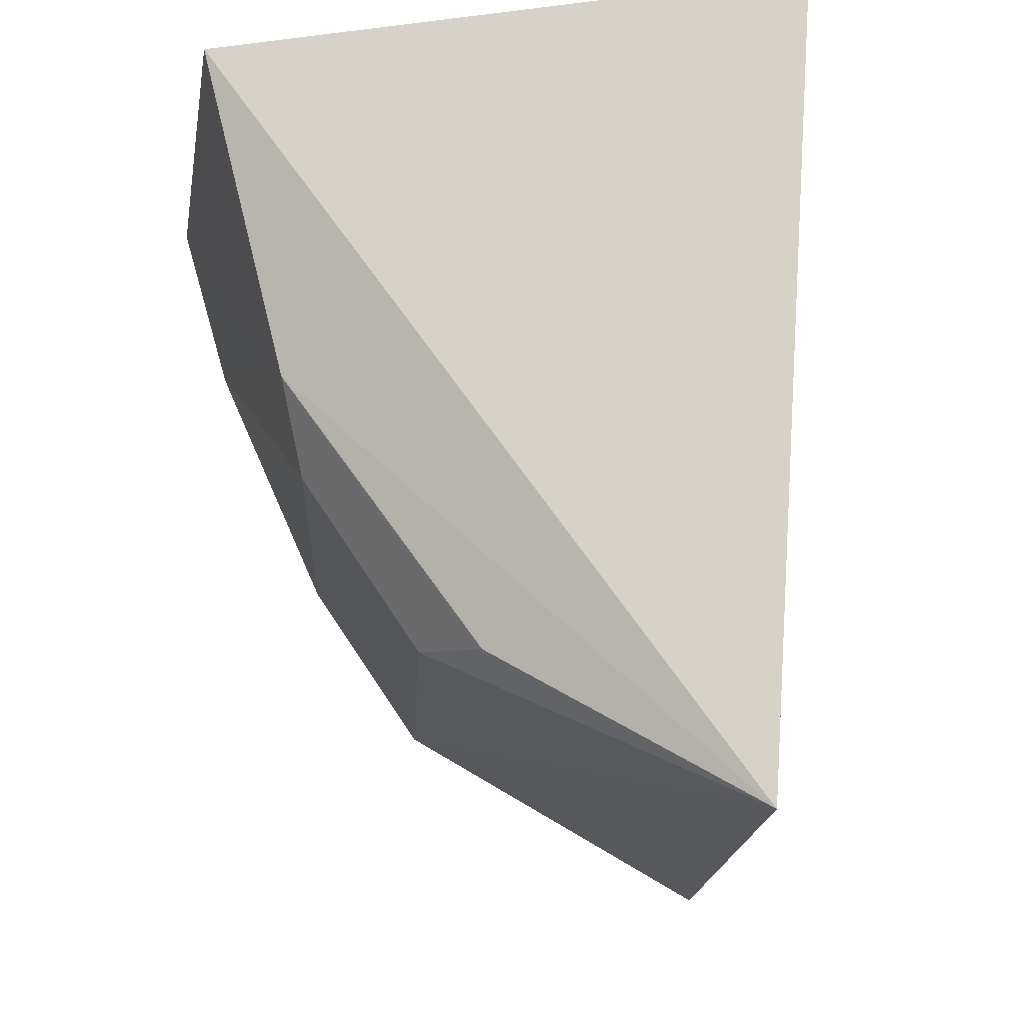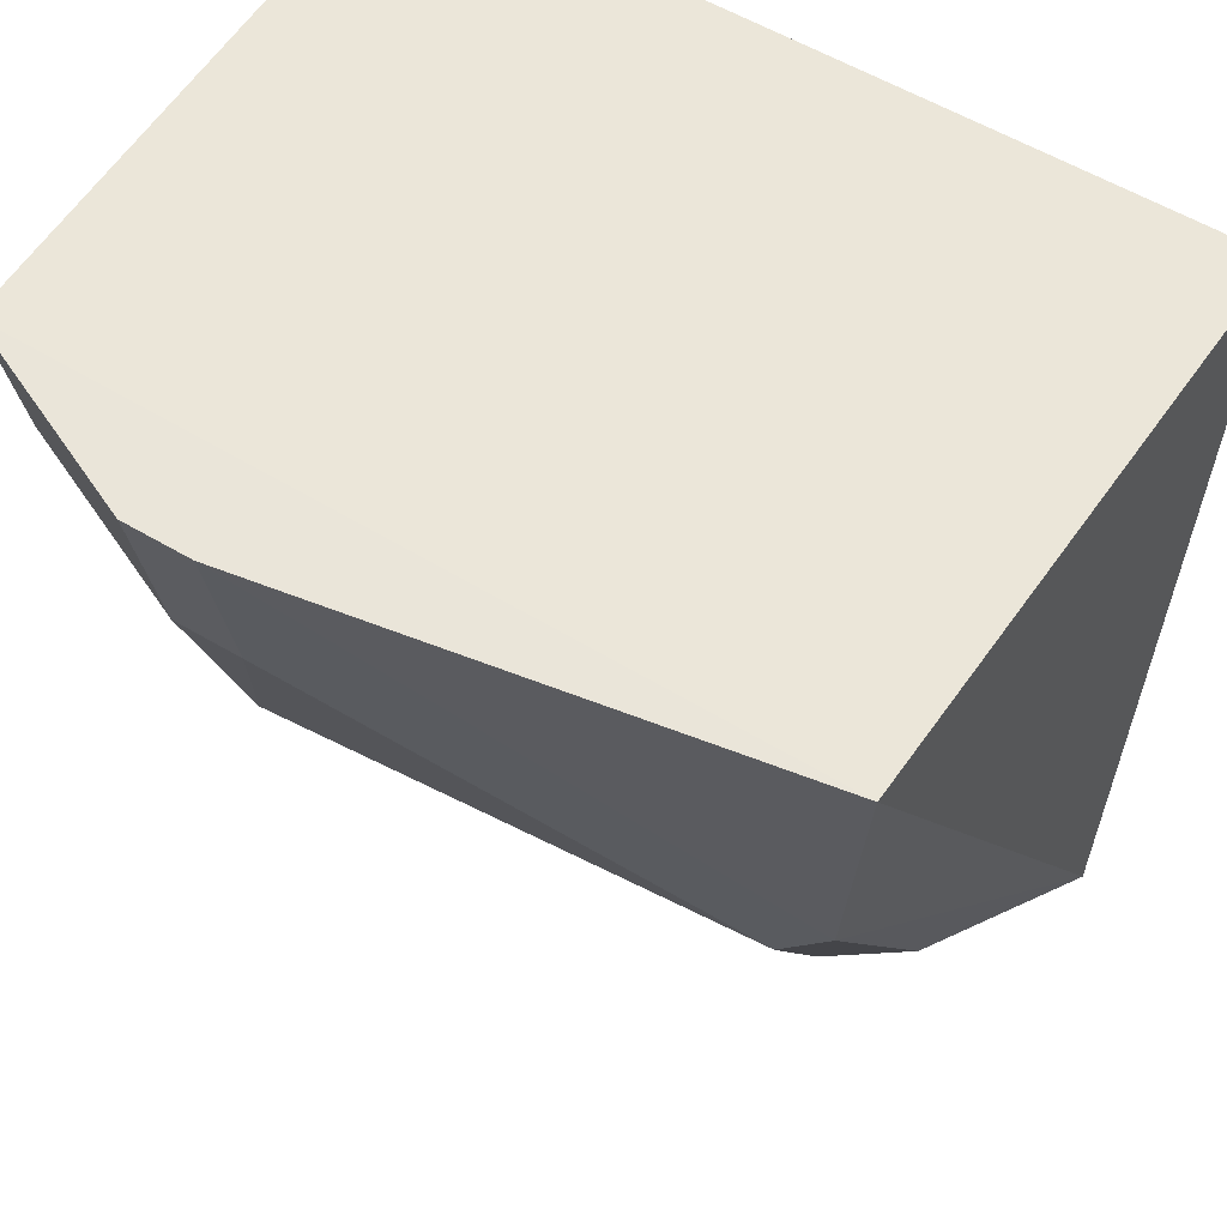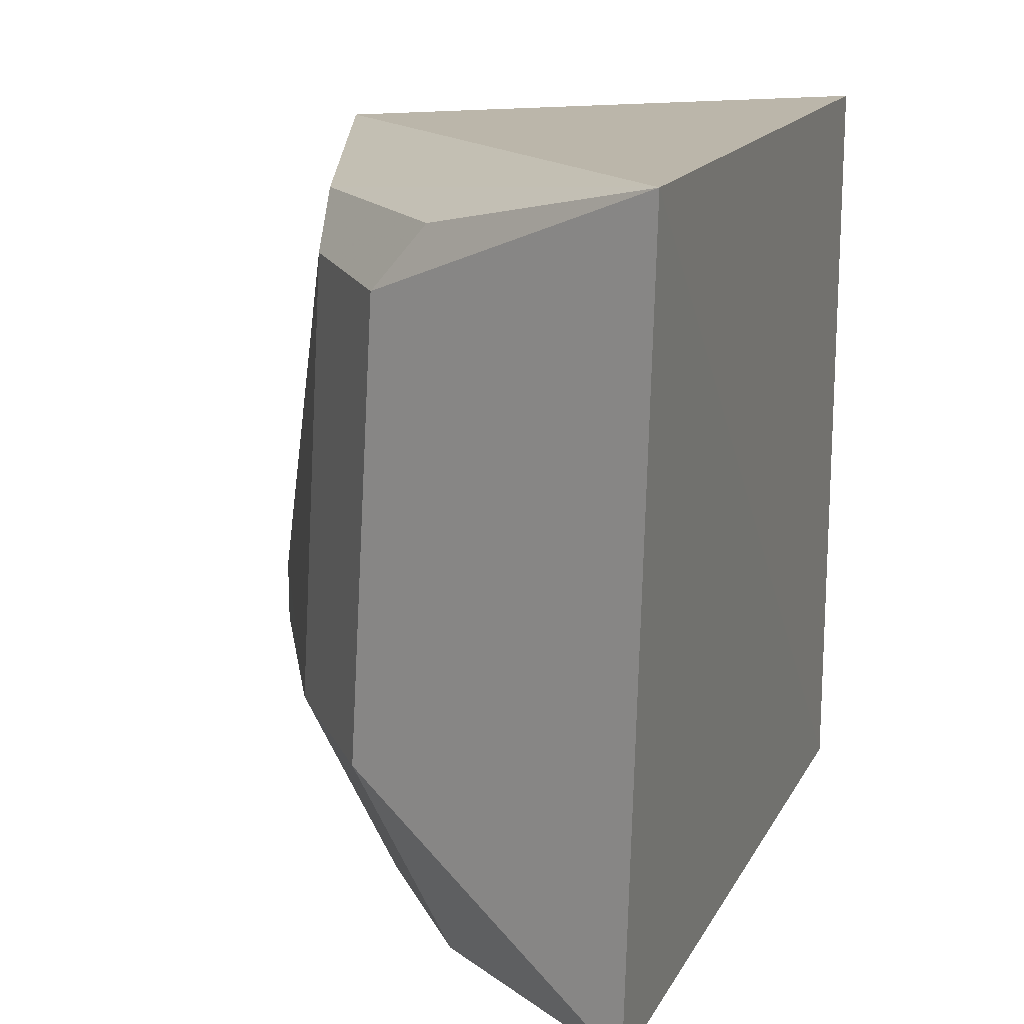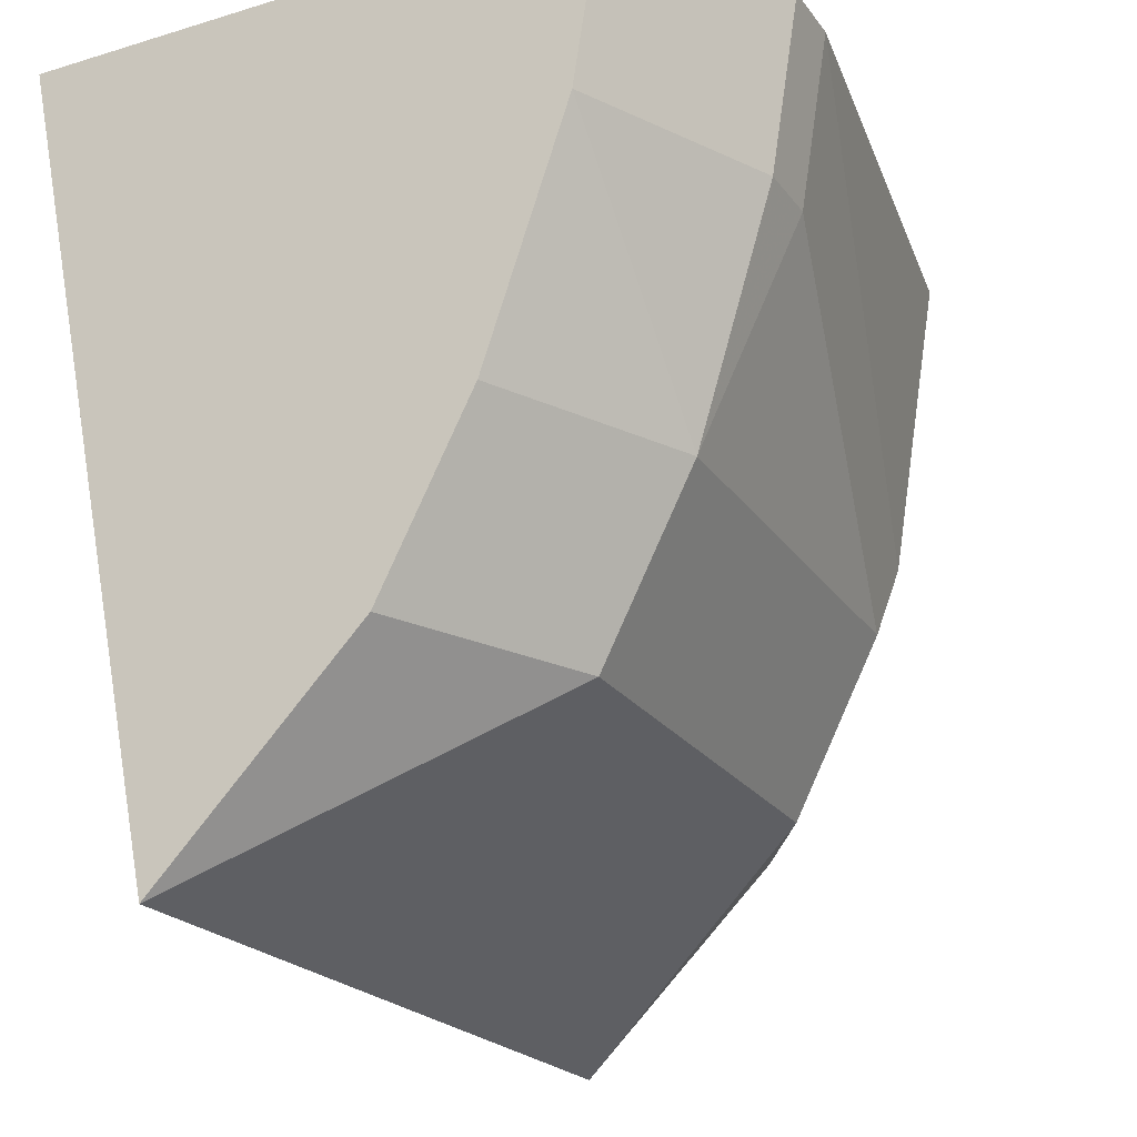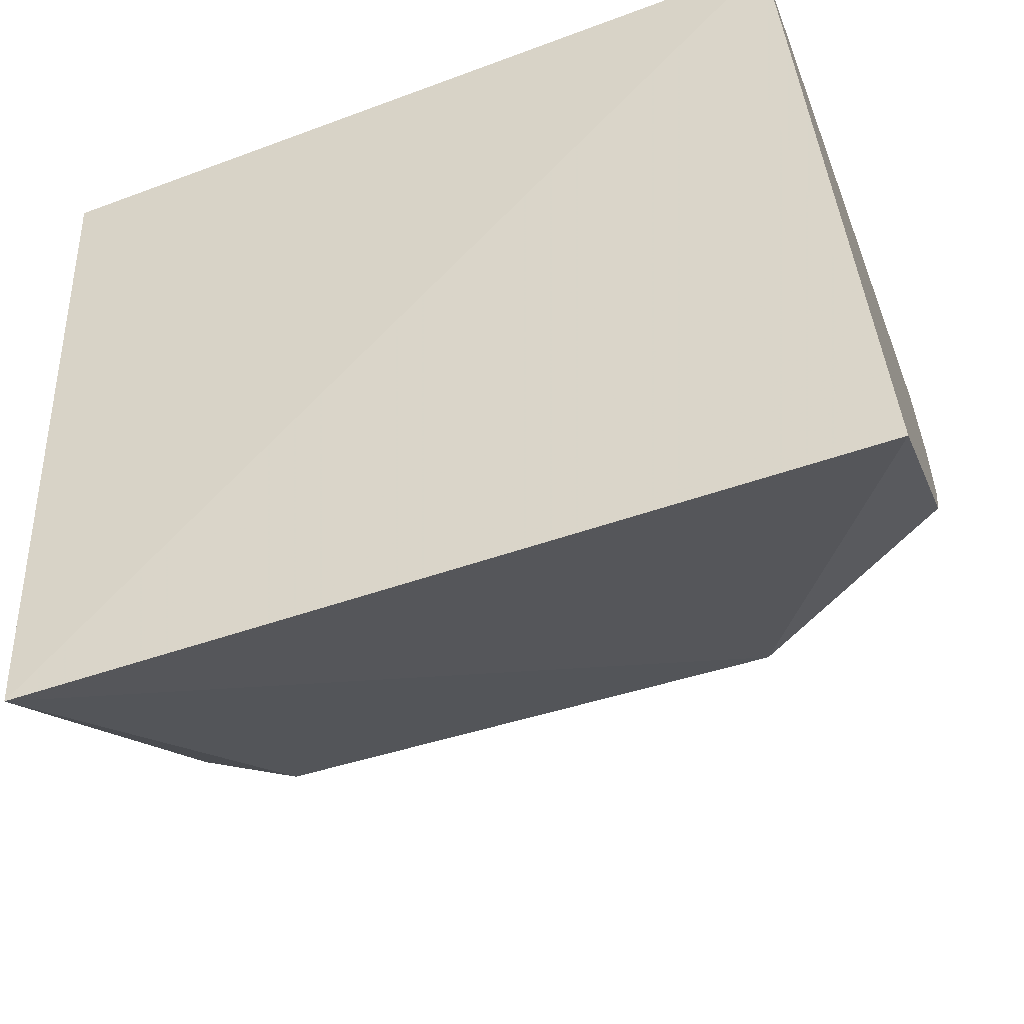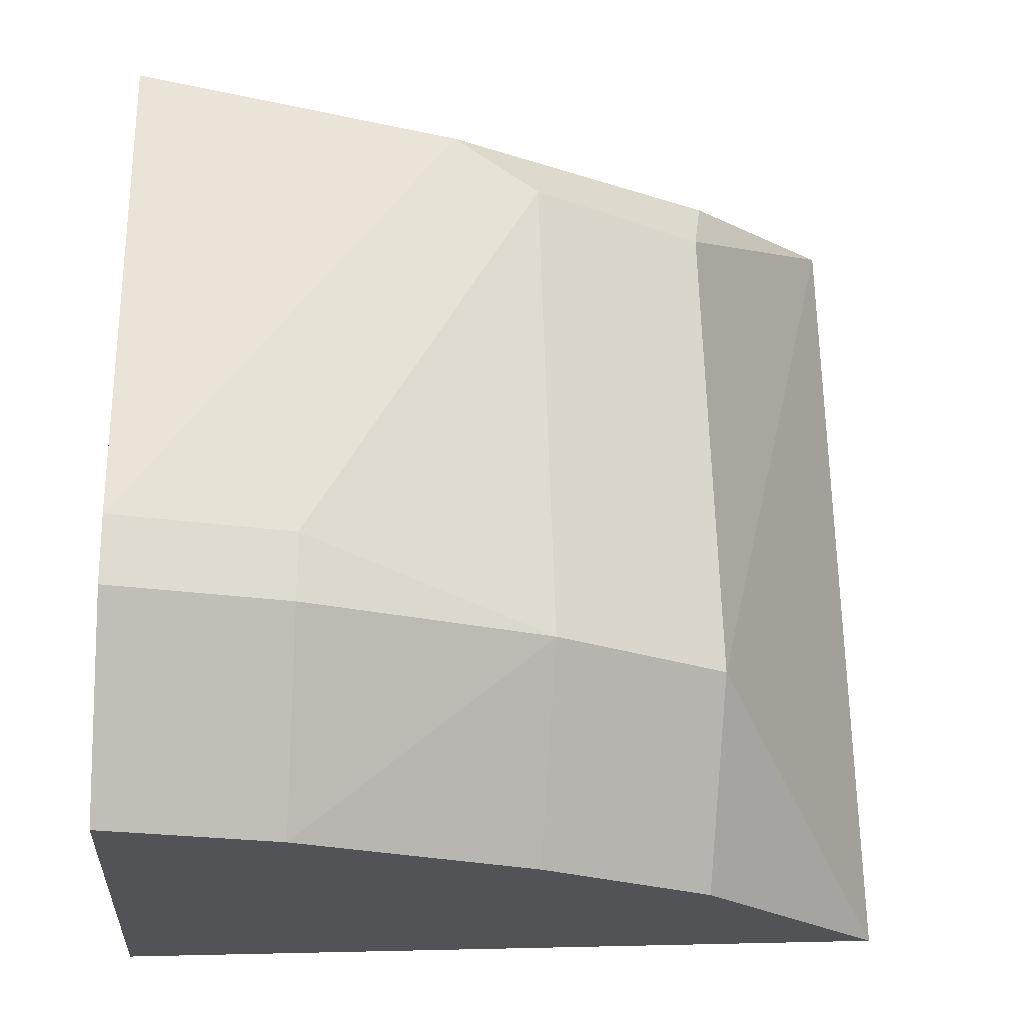
<metadata>
{"format":"obj","ext":"obj","renderer":"f3d","projection":"perspective","resolution":1024,"background":"white","views":[{"elev":77.0,"azim":-6.9,"up":"+Z"},{"elev":58.3,"azim":-58.6,"up":"+Y"},{"elev":17.3,"azim":8.4,"up":"+Z"},{"elev":-22.2,"azim":-153.5,"up":"+Y"},{"elev":-60.4,"azim":110.9,"up":"+Y"},{"elev":-21.7,"azim":-95.7,"up":"+Z"}]}
</metadata>
<code>
v -0.1216 -0.1435 0.4051
v -0.09697 -0.01281 0.2652
v -0.09697 -0.01281 0.4015
v -0.194 -0.01137 0.3957
v -0.1586 -0.1117 0.2652
v -0.1926 -0.01116 0.2652
v -0.1248 -0.1467 0.2652
v -0.171 -0.1103 0.3814
v -0.1874 -0.06546 0.3904
v -0.1752 -0.1124 0.2989
v -0.1612 -0.113 0.3933
v -0.208 -0.01119 0.2989
v -0.1864 -0.08008 0.3814
v -0.1879 -0.04072 0.2652
v -0.208 -0.01119 0.3102
v -0.1906 -0.08223 0.2989
v -0.2033 -0.04075 0.3102
v -0.2033 -0.04075 0.2989
v -0.1739 -0.08147 0.2652
f 1 2 3
f 1 3 4
f 6 3 2
f 6 4 3
f 6 2 5
f 7 5 2
f 7 2 1
f 9 1 4
f 10 7 1
f 10 1 8
f 10 5 7
f 11 8 1
f 11 1 9
f 13 10 8
f 13 11 9
f 13 8 11
f 14 6 5
f 15 9 4
f 15 4 6
f 15 6 12
f 16 10 13
f 16 5 10
f 17 13 9
f 17 9 15
f 17 16 13
f 17 15 12
f 18 14 16
f 18 12 6
f 18 6 14
f 18 17 12
f 18 16 17
f 19 16 14
f 19 14 5
f 19 5 16

</code>
